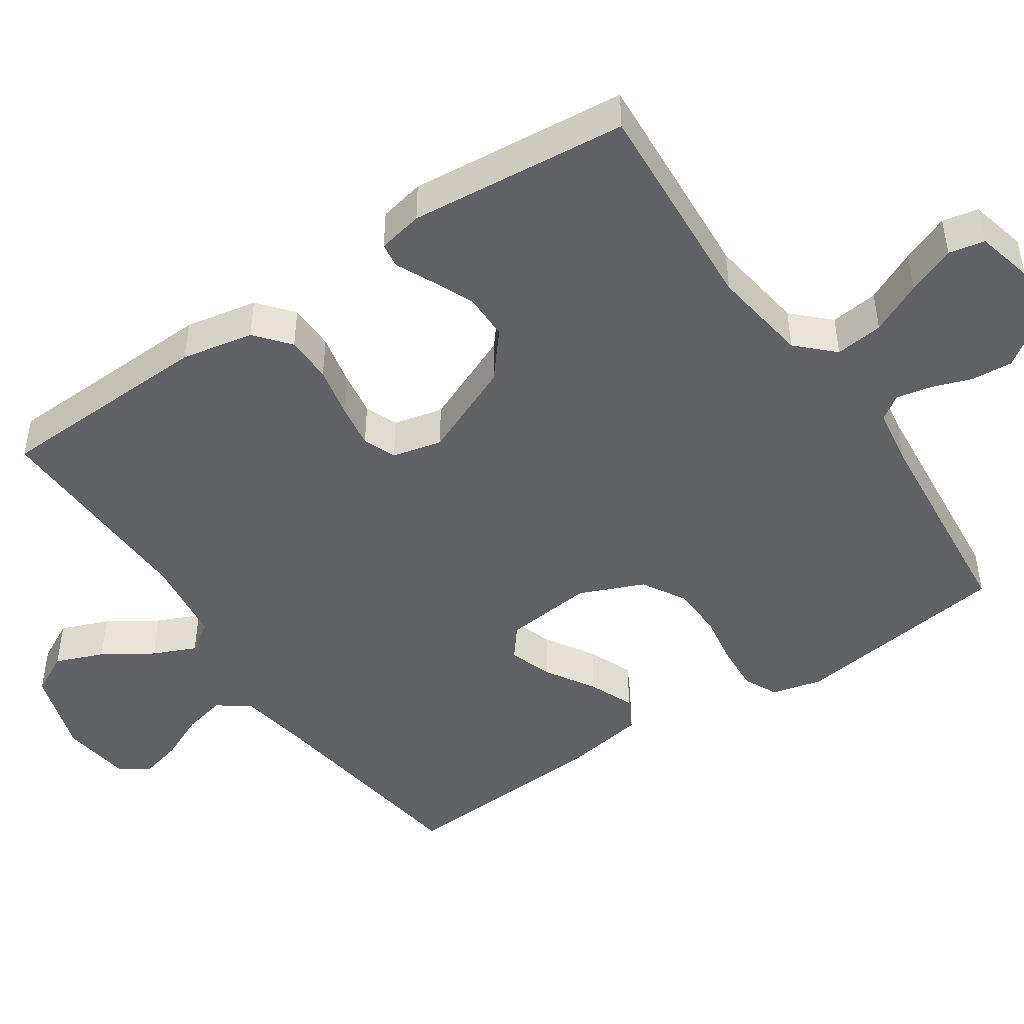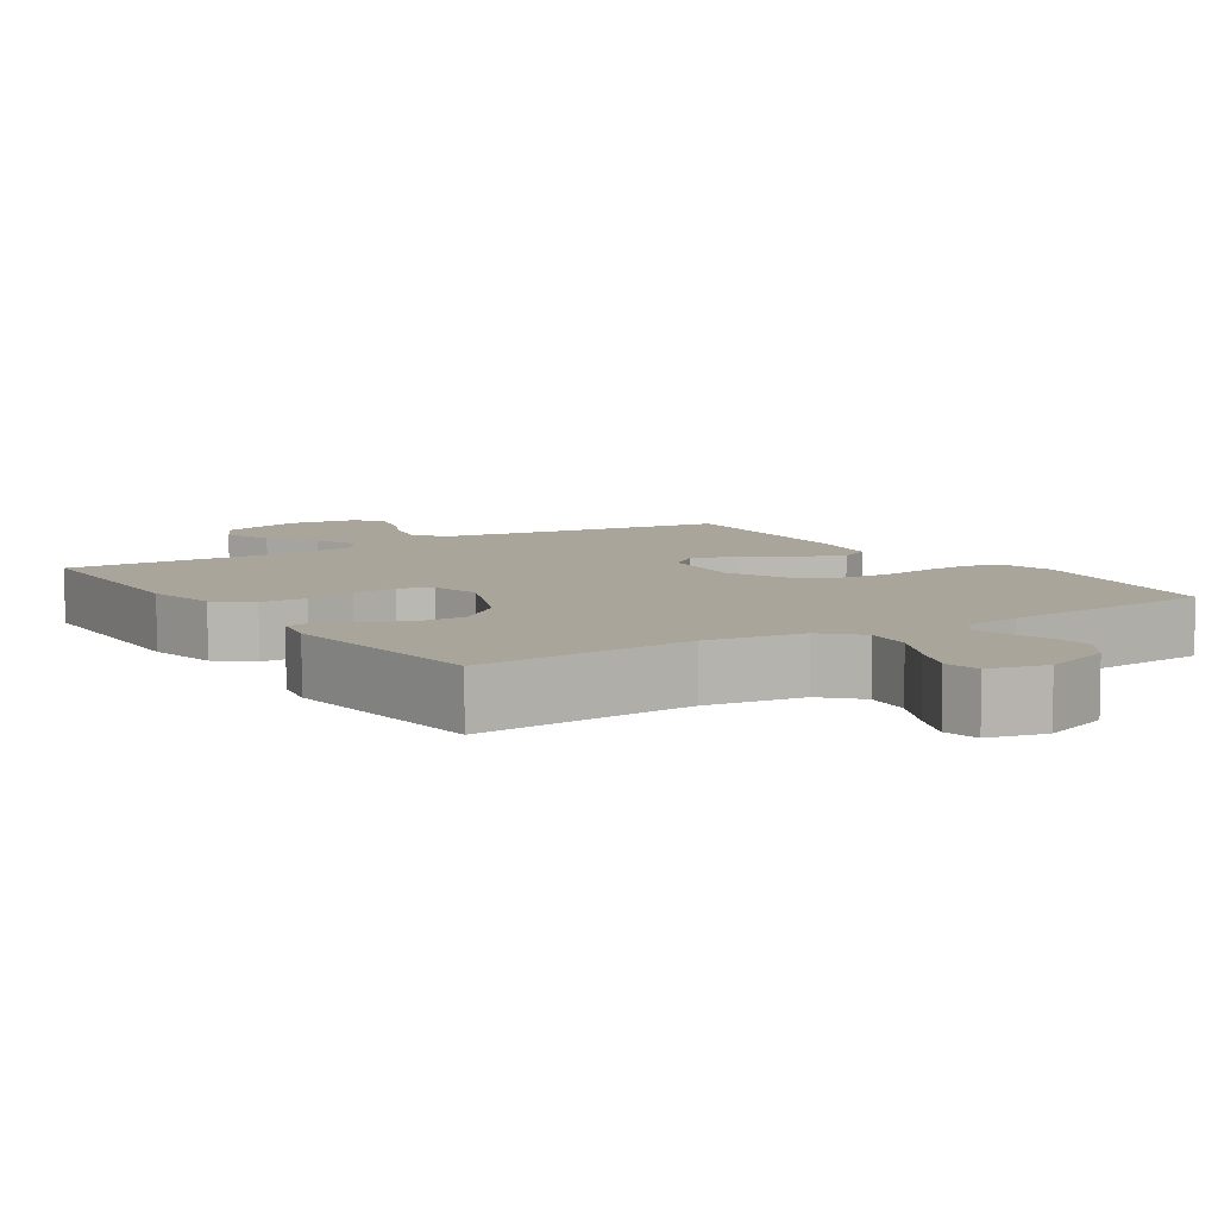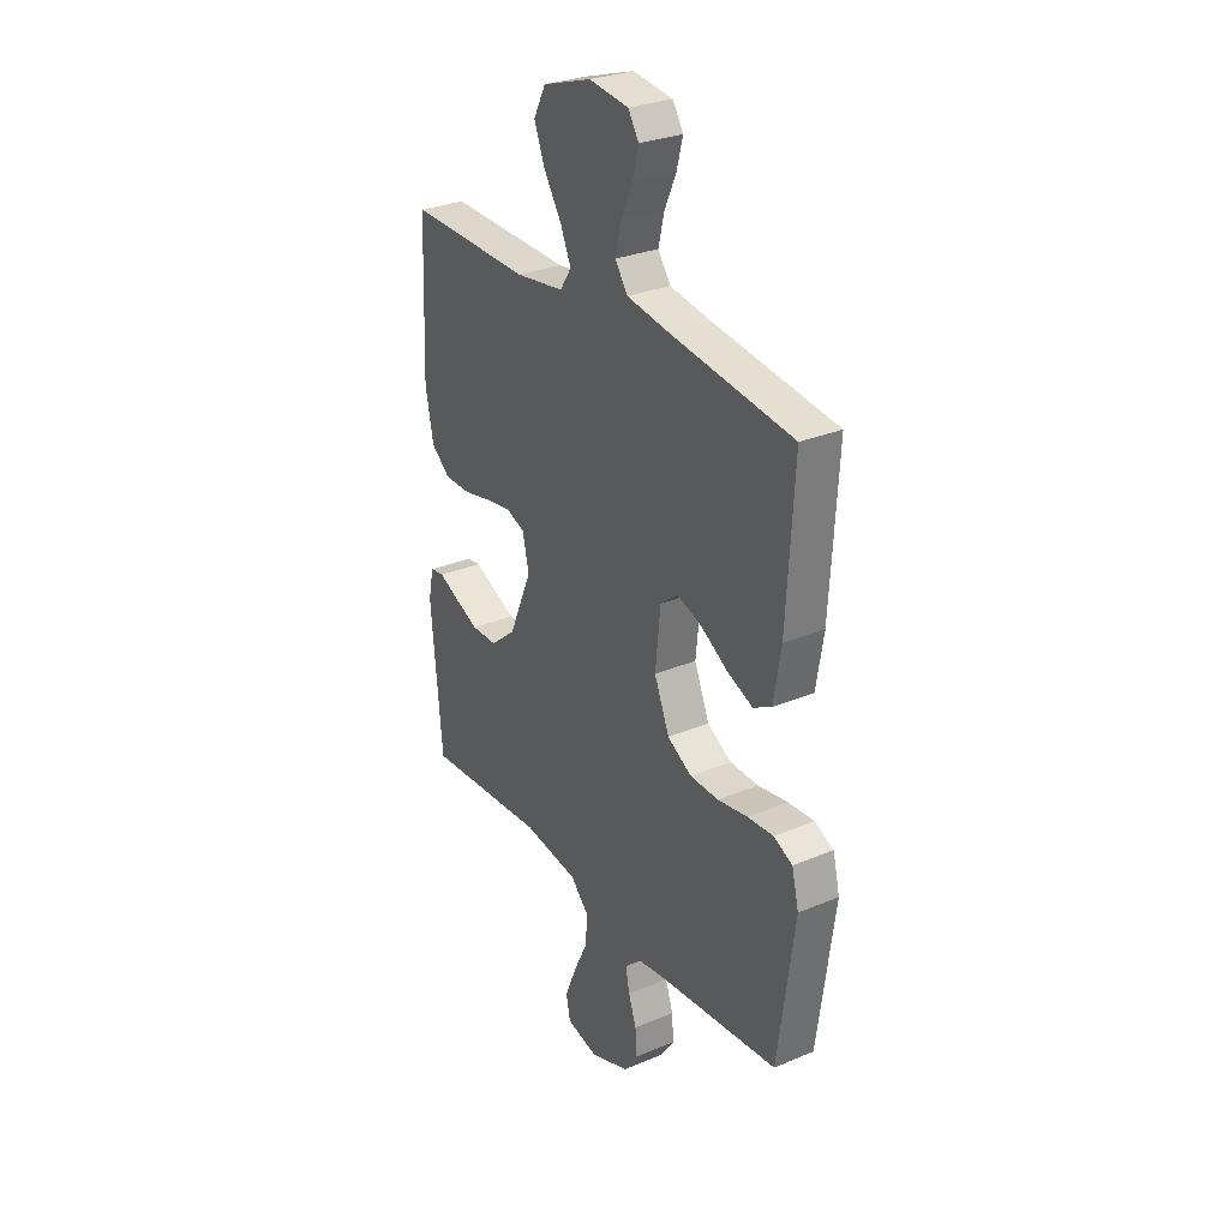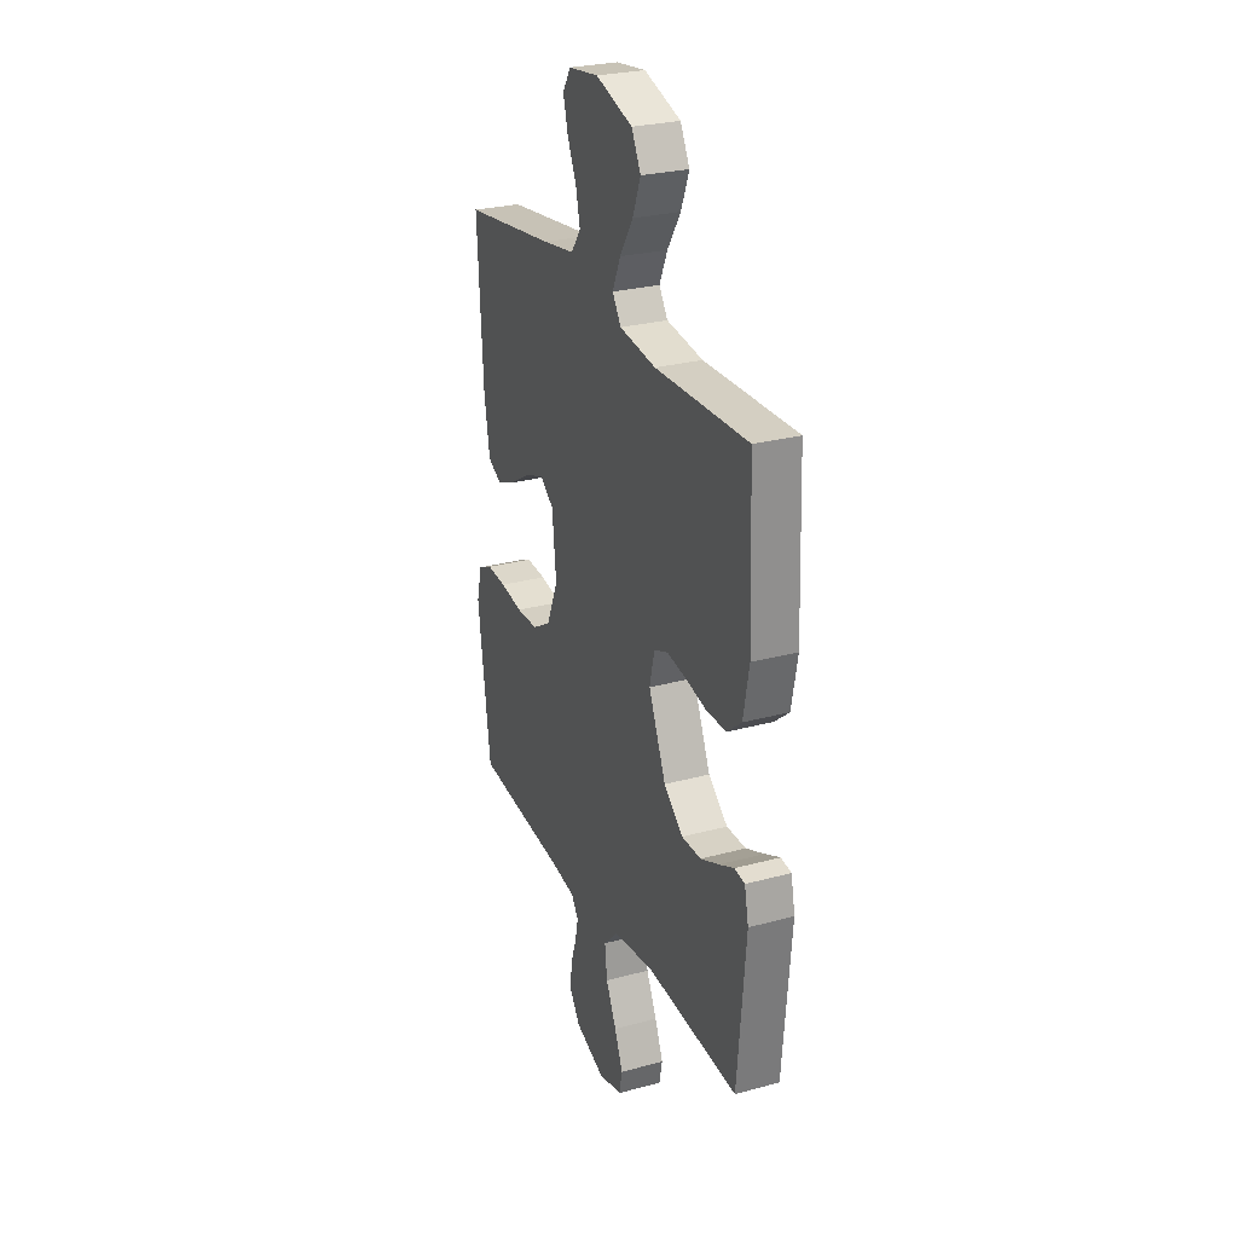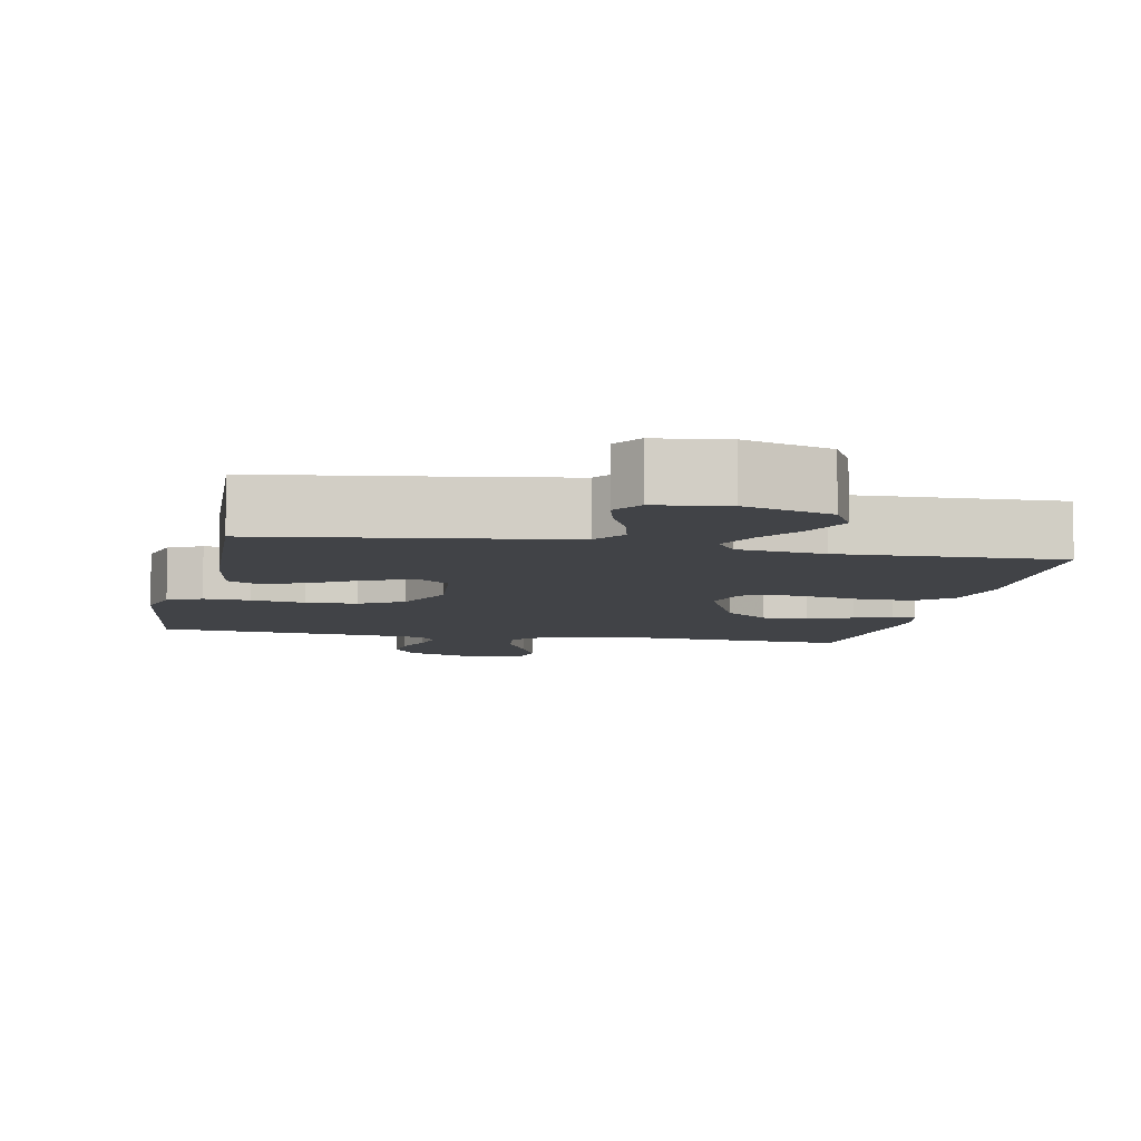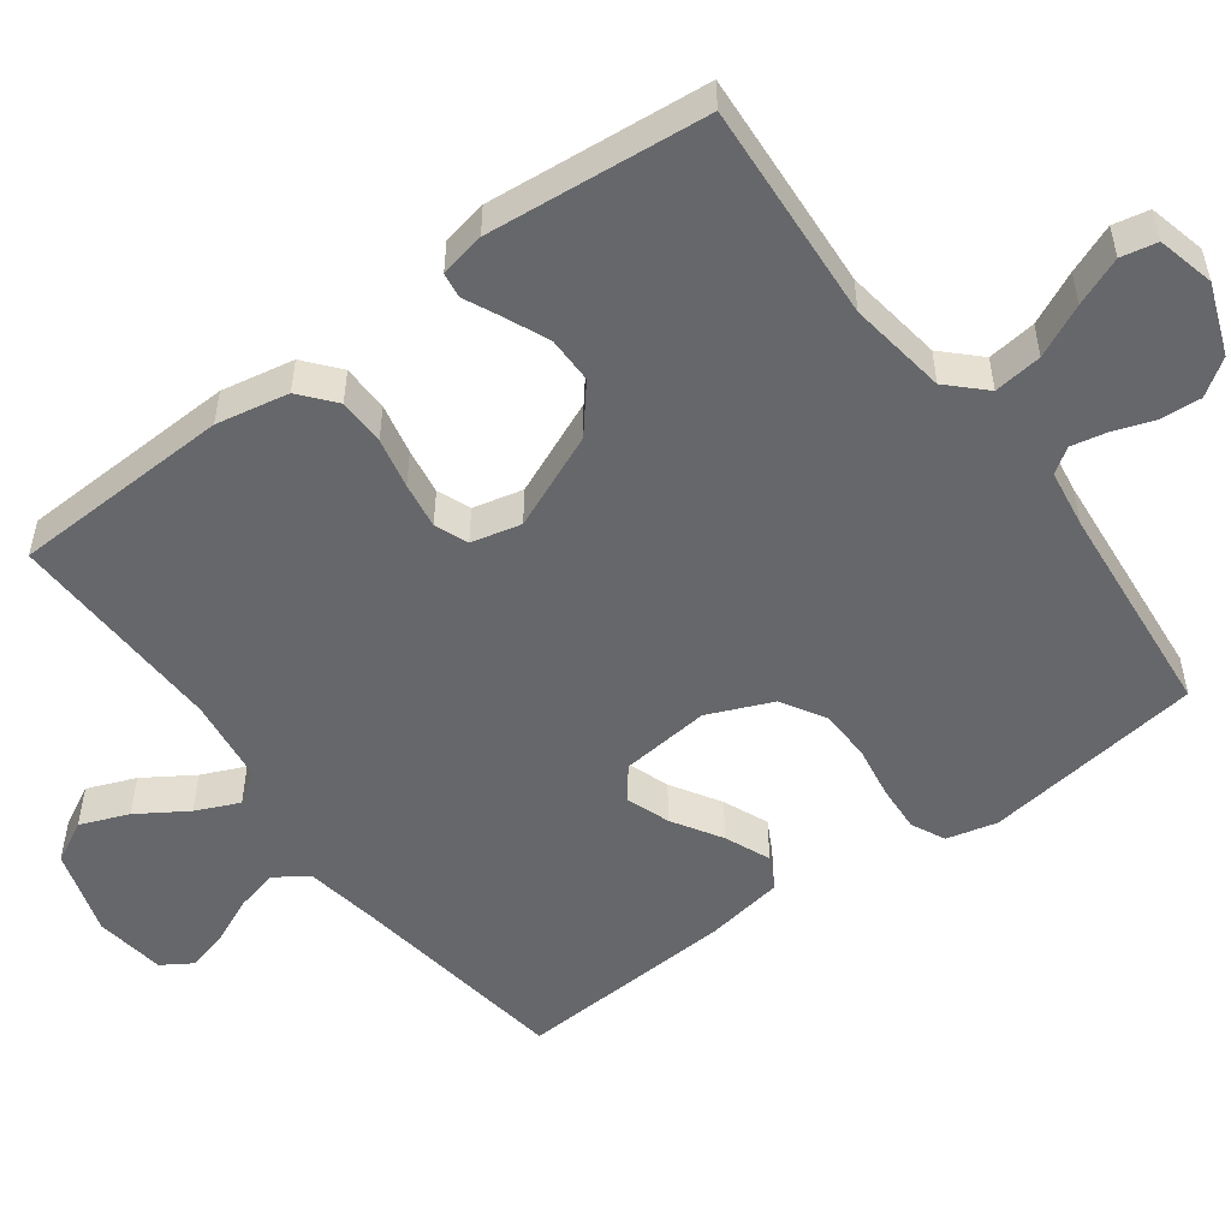
<metadata>
{"format":"obj","ext":"obj","renderer":"f3d","projection":"perspective","resolution":1024,"background":"white","views":[{"elev":-46.7,"azim":124.0,"up":"+Y"},{"elev":7.5,"azim":146.8,"up":"+Y"},{"elev":29.0,"azim":-122.0,"up":"+Z"},{"elev":27.2,"azim":67.2,"up":"+Z"},{"elev":-7.2,"azim":-11.6,"up":"+Y"},{"elev":-52.2,"azim":126.4,"up":"+Y"}]}
</metadata>
<code>
v -0.5 0.07 0.5
v -0.2 0.07 0.542
v -0.096 0.07 0.559
v -0.065 0.07 0.603
v -0.079 0.07 0.662
v -0.108 0.07 0.726
v -0.123 0.07 0.783
v -0.097 0.07 0.824
v 0 0.07 0.837
v 0.119 0.07 0.799
v 0.149 0.07 0.742
v 0.123 0.07 0.676
v 0.08 0.07 0.609
v 0.054 0.07 0.55
v 0.082 0.07 0.508
v 0.2 0.07 0.492
v 0.5 0.07 0.5
v 0.512 0.07 0.2
v 0.493 0.07 0.101
v 0.446 0.07 0.062
v 0.382 0.07 0.061
v 0.313 0.07 0.076
v 0.25 0.07 0.086
v 0.205 0.07 0.068
v 0.189 0.07 0
v 0.245 0.07 -0.13
v 0.308 0.07 -0.182
v 0.371 0.07 -0.182
v 0.431 0.07 -0.156
v 0.48 0.07 -0.133
v 0.514 0.07 -0.138
v 0.527 0.07 -0.2
v 0.5 0.07 -0.5
v 0.2 0.07 -0.48
v 0.066 0.07 -0.499
v 0.019 0.07 -0.547
v 0.027 0.07 -0.613
v 0.061 0.07 -0.684
v 0.088 0.07 -0.75
v 0.078 0.07 -0.799
v 0 0.07 -0.818
v -0.096 0.07 -0.782
v -0.13 0.07 -0.733
v -0.126 0.07 -0.677
v -0.107 0.07 -0.622
v -0.097 0.07 -0.574
v -0.12 0.07 -0.54
v -0.2 0.07 -0.528
v -0.5 0.07 -0.5
v -0.541 0.07 -0.2
v -0.524 0.07 -0.131
v -0.478 0.07 -0.109
v -0.414 0.07 -0.113
v -0.341 0.07 -0.125
v -0.271 0.07 -0.123
v -0.211 0.07 -0.088
v -0.174 0.07 0
v -0.187 0.07 0.122
v -0.23 0.07 0.156
v -0.29 0.07 0.135
v -0.357 0.07 0.094
v -0.419 0.07 0.068
v -0.464 0.07 0.092
v -0.482 0.07 0.2
v -0.5 0 0.5
v -0.2 0 0.542
v -0.096 0 0.559
v -0.065 0 0.603
v -0.079 0 0.662
v -0.108 0 0.726
v -0.123 0 0.783
v -0.097 0 0.824
v 0 0 0.837
v 0.119 0 0.799
v 0.149 0 0.742
v 0.123 0 0.676
v 0.08 0 0.609
v 0.054 0 0.55
v 0.082 0 0.508
v 0.2 0 0.492
v 0.5 0 0.5
v 0.512 0 0.2
v 0.493 0 0.101
v 0.446 0 0.062
v 0.382 0 0.061
v 0.313 0 0.076
v 0.25 0 0.086
v 0.205 0 0.068
v 0.189 0 0
v 0.245 0 -0.13
v 0.308 0 -0.182
v 0.371 0 -0.182
v 0.431 0 -0.156
v 0.48 0 -0.133
v 0.514 0 -0.138
v 0.527 0 -0.2
v 0.5 0 -0.5
v 0.2 0 -0.48
v 0.066 0 -0.499
v 0.019 0 -0.547
v 0.027 0 -0.613
v 0.061 0 -0.684
v 0.088 0 -0.75
v 0.078 0 -0.799
v 0 0 -0.818
v -0.096 0 -0.782
v -0.13 0 -0.733
v -0.126 0 -0.677
v -0.107 0 -0.622
v -0.097 0 -0.574
v -0.12 0 -0.54
v -0.2 0 -0.528
v -0.5 0 -0.5
v -0.541 0 -0.2
v -0.524 0 -0.131
v -0.478 0 -0.109
v -0.414 0 -0.113
v -0.341 0 -0.125
v -0.271 0 -0.123
v -0.211 0 -0.088
v -0.174 0 0
v -0.187 0 0.122
v -0.23 0 0.156
v -0.29 0 0.135
v -0.357 0 0.094
v -0.419 0 0.068
v -0.464 0 0.092
v -0.482 0 0.2
f 64 1 2
f 63 64 2
f 62 63 2
f 61 62 2
f 60 61 2
f 59 60 2 3
f 58 59 3 4
f 57 58 4
f 52 53 54
f 51 52 54
f 50 51 54
f 49 50 54
f 48 49 54
f 47 48 54 55
f 46 47 55 56
f 43 44 45
f 42 43 45
f 41 42 45
f 40 41 45
f 39 40 45
f 38 39 45
f 37 38 45
f 36 37 45 46
f 46 56 57
f 36 46 57
f 35 36 57
f 32 33 34
f 31 32 34
f 30 31 34
f 29 30 34
f 28 29 34 35
f 20 21 22
f 19 20 22
f 18 19 22
f 17 18 22
f 16 17 22
f 15 16 22 23
f 14 15 23 24
f 11 12 13
f 10 11 13
f 9 10 13
f 8 9 13
f 7 8 13
f 6 7 13
f 5 6 13
f 4 5 13 14
f 14 24 25
f 4 14 25
f 57 4 25
f 27 28 35
f 26 27 35 57
f 25 26 57
f 66 65 128
f 66 128 127
f 66 127 126
f 66 126 125
f 66 125 124
f 67 66 124 123
f 68 67 123 122
f 68 122 121
f 118 117 116
f 118 116 115
f 118 115 114
f 118 114 113
f 118 113 112
f 119 118 112 111
f 120 119 111 110
f 109 108 107
f 109 107 106
f 109 106 105
f 109 105 104
f 109 104 103
f 109 103 102
f 109 102 101
f 110 109 101 100
f 121 120 110
f 121 110 100
f 121 100 99
f 98 97 96
f 98 96 95
f 98 95 94
f 98 94 93
f 99 98 93 92
f 86 85 84
f 86 84 83
f 86 83 82
f 86 82 81
f 86 81 80
f 87 86 80 79
f 88 87 79 78
f 77 76 75
f 77 75 74
f 77 74 73
f 77 73 72
f 77 72 71
f 77 71 70
f 77 70 69
f 78 77 69 68
f 89 88 78
f 89 78 68
f 89 68 121
f 99 92 91
f 121 99 91 90
f 121 90 89
f 1 65 66 2
f 2 66 67 3
f 3 67 68 4
f 4 68 69 5
f 5 69 70 6
f 6 70 71 7
f 7 71 72 8
f 8 72 73 9
f 9 73 74 10
f 10 74 75 11
f 11 75 76 12
f 12 76 77 13
f 13 77 78 14
f 14 78 79 15
f 15 79 80 16
f 16 80 81 17
f 17 81 82 18
f 18 82 83 19
f 19 83 84 20
f 20 84 85 21
f 21 85 86 22
f 22 86 87 23
f 23 87 88 24
f 24 88 89 25
f 25 89 90 26
f 26 90 91 27
f 27 91 92 28
f 28 92 93 29
f 29 93 94 30
f 30 94 95 31
f 31 95 96 32
f 32 96 97 33
f 33 97 98 34
f 34 98 99 35
f 35 99 100 36
f 36 100 101 37
f 37 101 102 38
f 38 102 103 39
f 39 103 104 40
f 40 104 105 41
f 41 105 106 42
f 42 106 107 43
f 43 107 108 44
f 44 108 109 45
f 45 109 110 46
f 46 110 111 47
f 47 111 112 48
f 48 112 113 49
f 49 113 114 50
f 50 114 115 51
f 51 115 116 52
f 52 116 117 53
f 53 117 118 54
f 54 118 119 55
f 55 119 120 56
f 56 120 121 57
f 57 121 122 58
f 58 122 123 59
f 59 123 124 60
f 60 124 125 61
f 61 125 126 62
f 62 126 127 63
f 63 127 128 64
f 64 128 65 1

</code>
